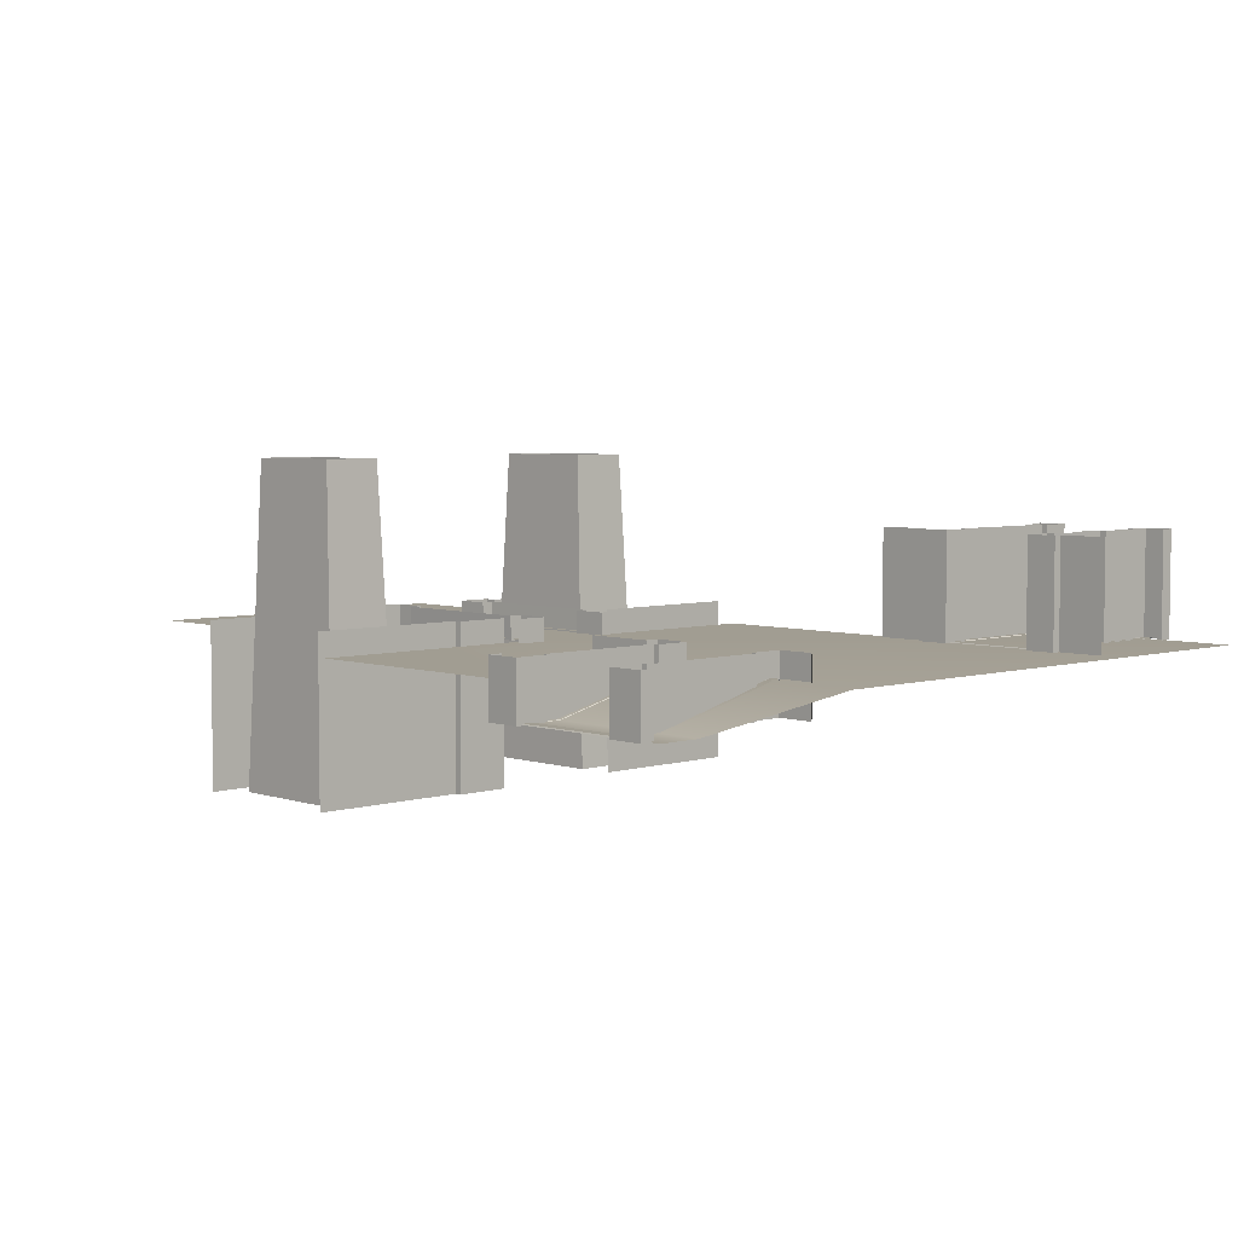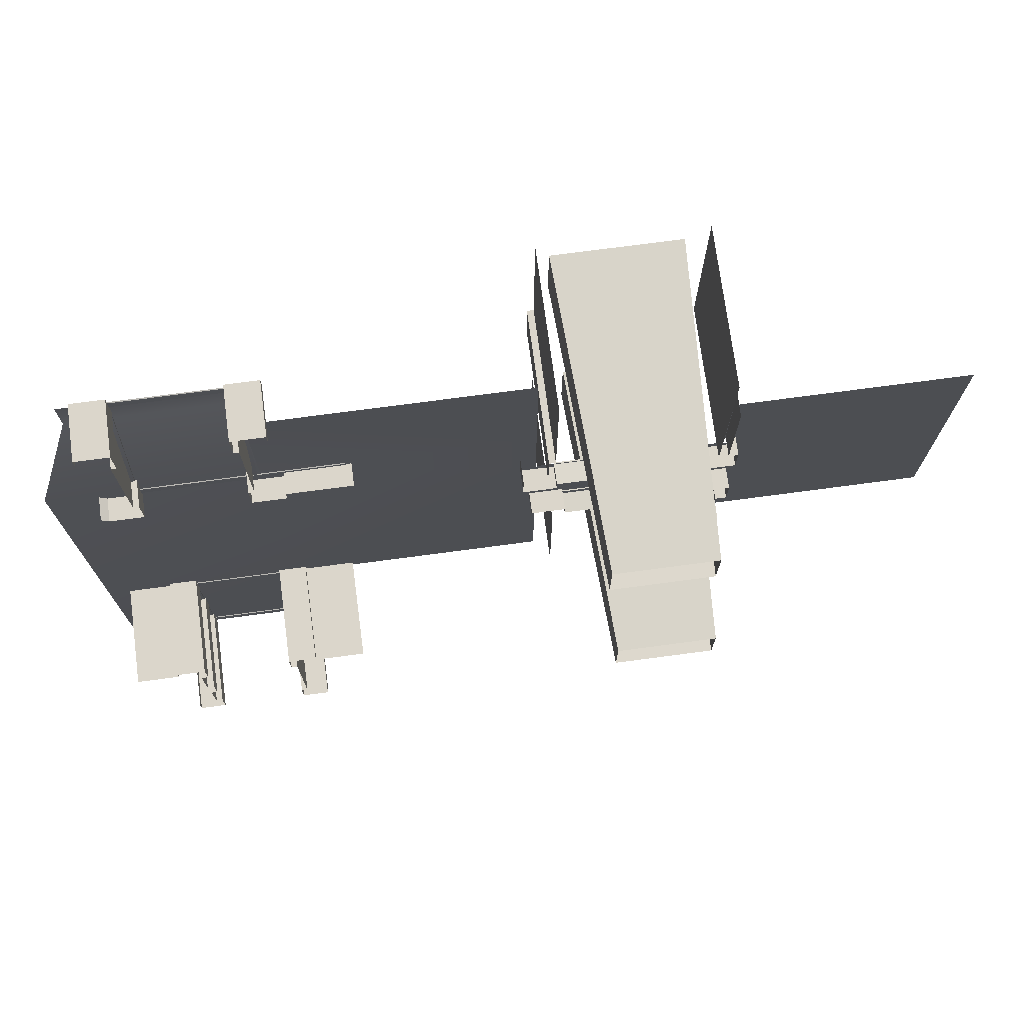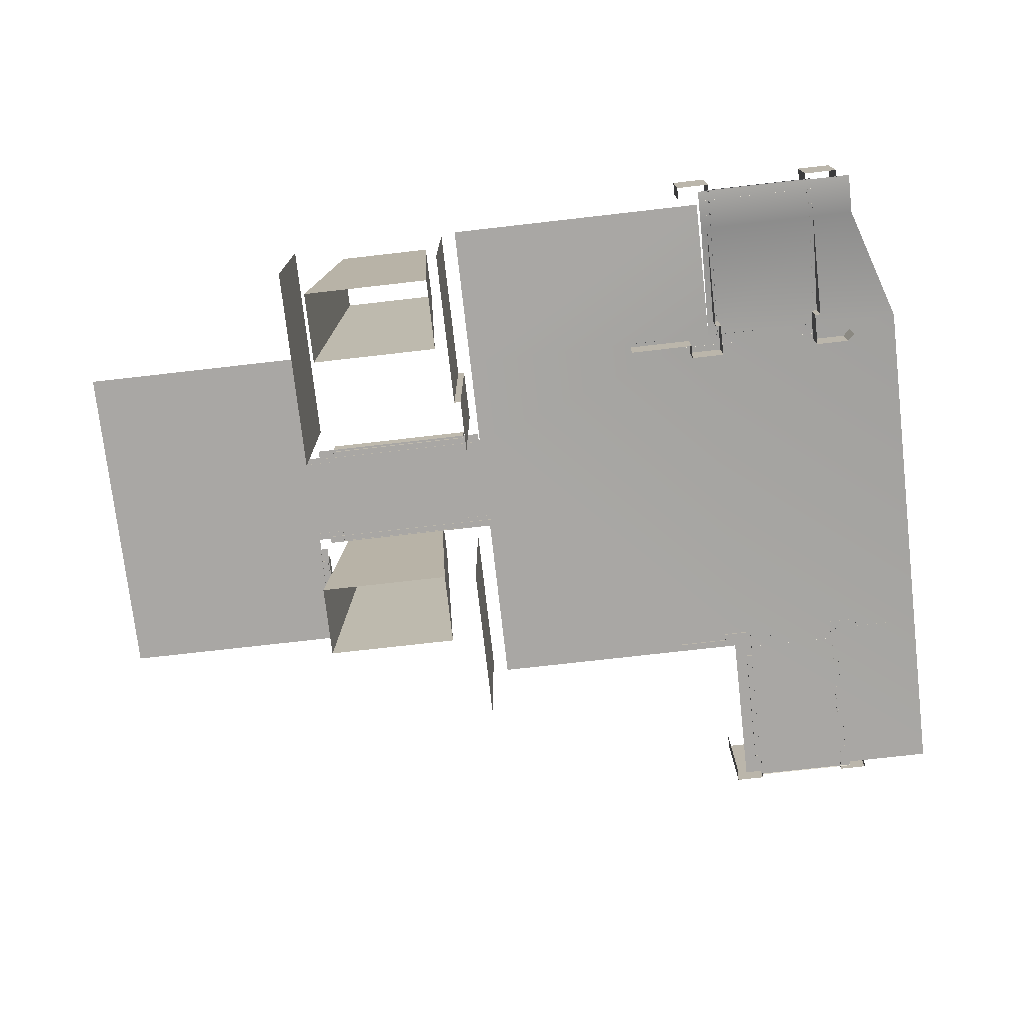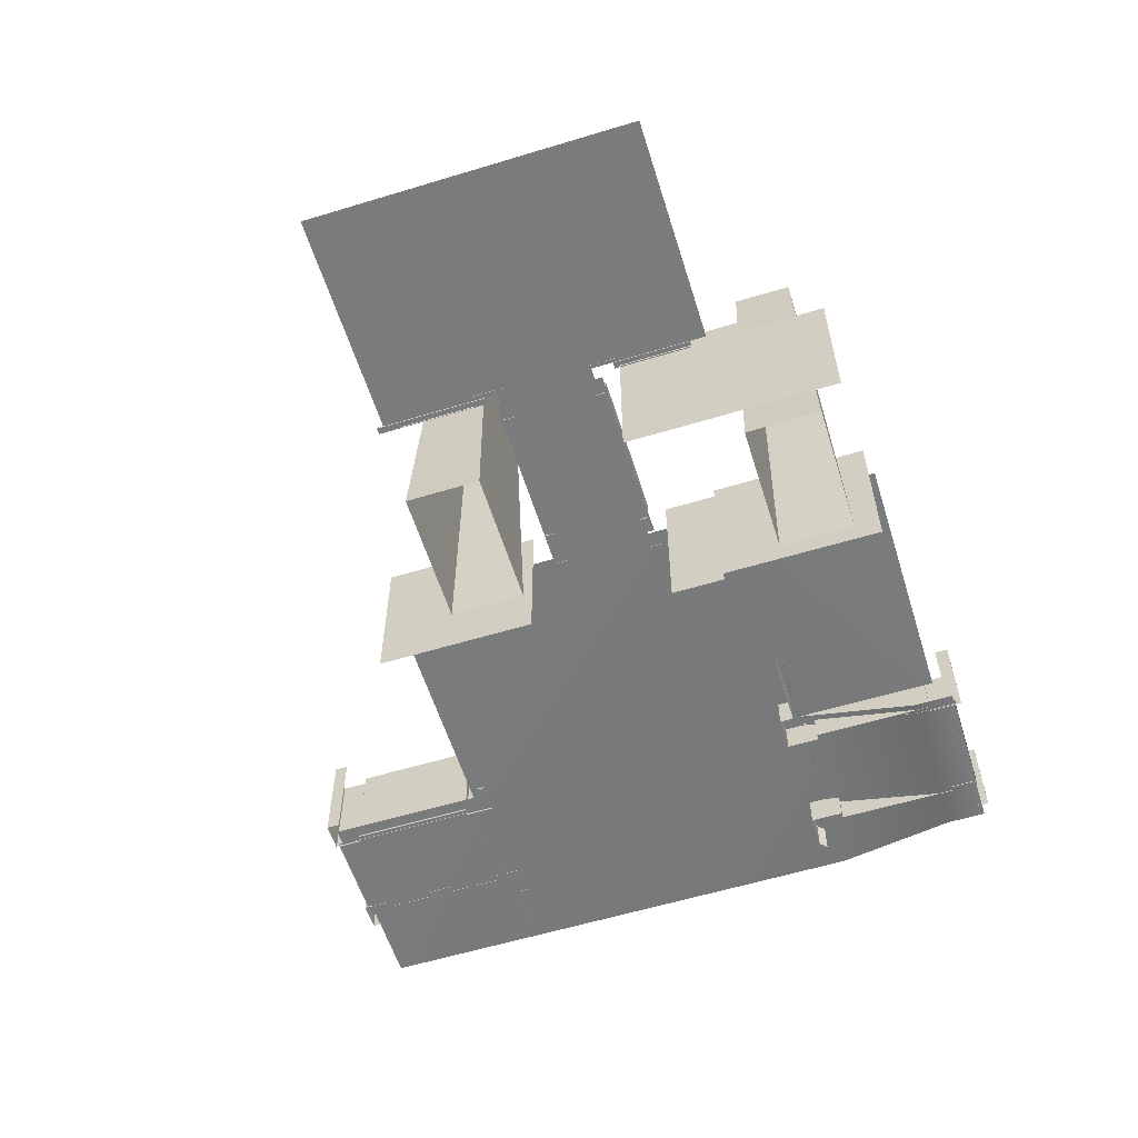
<metadata>
{"format":"obj","ext":"obj","renderer":"f3d","projection":"perspective","resolution":1024,"background":"white","views":[{"elev":4.8,"azim":46.2,"up":"+Y"},{"elev":73.6,"azim":172.4,"up":"+Z"},{"elev":-74.8,"azim":6.5,"up":"+Y"},{"elev":-58.3,"azim":-72.6,"up":"+Y"}]}
</metadata>
<code>
g Chap01_CloseView_MAZ_M301_P2_Ground_Collider
v -33.52 -7.003 -24.03
v -32.54 13.19 -24.57
v -24.88 -7.003 -24.03
v -25.86 13.19 -24.57
v -32.54 13.19 -28.24
v -33.52 -7.003 -28.78
v -25.86 13.19 -28.24
v -24.88 -7.003 -28.78
v -24.88 -7.003 -24.03
v -25.86 13.19 -24.57
v -24.88 -7.003 -28.78
v -25.86 13.19 -28.24
v -33.52 -7.003 -28.78
v -32.54 13.19 -28.24
v -33.52 -7.003 -24.03
v -32.54 13.19 -24.57
v -31.92 -7.003 -3.013
v -30.97 13.19 -3.554
v -23.57 -7.003 -3.013
v -24.52 13.19 -3.554
v -30.97 13.19 -7.224
v -31.92 -7.003 -7.765
v -24.52 13.19 -7.224
v -23.57 -7.003 -7.765
v -23.57 -7.003 -3.013
v -24.52 13.19 -3.554
v -23.57 -7.003 -7.765
v -24.52 13.19 -7.224
v -31.92 -7.003 -7.765
v -30.97 13.19 -7.224
v -31.92 -7.003 -3.013
v -30.97 13.19 -3.554
v -22.26 3.439 -11.64
v -22.26 -7.003 -11.64
v -22.26 3.439 -15.08
v -22.26 -7.003 -15.08
v -22.26 3.439 -11.64
v -22.7 3.439 -11.64
v -22.26 -7.003 -11.64
v -22.7 -7.003 -11.64
v -22.7 3.439 -11.64
v -22.7 3.439 -1.464
v -22.7 -7.003 -11.64
v -22.7 -7.003 -1.464
v -33.43 3.439 -14.93
v -33.43 -7.003 -14.93
v -33.43 3.439 -1.464
v -33.43 -7.003 -1.464
v -22.7 3.439 -34.38
v -22.7 3.439 -24.2
v -22.7 -7.003 -34.38
v -22.7 -7.003 -24.2
v -21.27 1.969 -22.33
v -23.53 1.969 -22.33
v -21.27 3.438 -22.33
v -23.53 3.438 -22.33
v -21.27 3.438 -23.08
v -21.27 1.969 -23.08
v -21.27 3.438 -22.33
v -21.27 1.969 -22.33
v -23.53 1.969 -22.33
v -23.53 1.969 -23.06
v -23.53 3.438 -22.33
v -23.53 3.438 -23.13
v -32.62 1.969 -23.06
v -32.62 3.438 -23.13
v -23.53 1.969 -23.06
v -23.53 3.438 -23.13
v -32.62 1.969 -22.3
v -32.62 3.438 -22.3
v -32.62 1.969 -23.06
v -32.62 3.438 -23.13
v -34.81 1.969 -22.3
v -34.81 3.438 -22.3
v -32.62 1.969 -22.3
v -32.62 3.438 -22.3
v -34.81 1.969 -24.51
v -34.81 3.438 -24.51
v -34.81 1.969 -22.3
v -34.81 3.438 -22.3
v -34.81 1.969 -24.51
v -34.07 1.969 -24.51
v -34.81 3.438 -24.51
v -34.05 3.438 -24.51
v -34.07 1.969 -29.5
v -34.05 3.438 -29.5
v -34.07 1.969 -24.51
v -34.05 3.438 -24.51
v -20.64 1.969 -16.97
v -20.64 3.494 -16.97
v -22.85 1.969 -16.97
v -22.85 3.494 -16.97
v -20.64 3.494 -14.82
v -20.64 3.494 -16.97
v -20.64 1.969 -14.82
v -20.64 1.969 -16.97
v -22.85 3.494 -16.14
v -22.85 1.969 -16.22
v -22.85 3.494 -16.97
v -22.85 1.969 -16.97
v -32.53 1.969 -16.22
v -22.85 1.969 -16.22
v -32.53 3.494 -16.14
v -22.85 3.494 -16.14
v -32.53 1.969 -16.96
v -32.53 1.969 -16.22
v -32.53 3.494 -16.96
v -32.53 3.494 -16.14
v -34.7 1.969 -16.96
v -32.53 1.969 -16.96
v -34.7 3.494 -16.96
v -32.53 3.494 -16.96
v -34.7 1.969 -14.79
v -34.7 1.969 -16.96
v -34.7 3.494 -14.79
v -34.7 3.494 -16.96
v -34.05 3.494 -14.79
v -34.08 1.969 -14.79
v -34.7 3.494 -14.79
v -34.7 1.969 -14.79
v -34.08 1.969 -6.833
v -34.08 1.969 -14.79
v -34.05 3.494 -6.833
v -34.05 3.494 -14.79
v -3.527 2.057 -10.69
v -3.527 0.03866 -2.629
v -3.99 2.057 -10.69
v -3.99 0.03866 -2.629
v -3.527 0.03866 0.01352
v -3.99 0.03866 0.01352
v -3.527 2.057 -10.69
v -3.498 1.999 -10.69
v -3.527 0.03866 -2.629
v -3.498 -0.01963 -2.629
v -3.527 0.03866 0.01352
v -3.498 -0.01963 0.01352
v 3.736 0.05897 0.03781
v 3.736 -0.009016 0.06842
v -3.718 0.05897 0.03781
v -3.719 -0.009016 0.06842
v -3.718 0.05897 -0.6176
v 3.736 0.05897 -0.6176
v -3.718 0.05897 0.03781
v 3.736 0.05897 0.03781
v 3.736 0.05897 -0.6176
v -3.718 0.05897 -0.6176
v 3.735 -0.009016 -0.6482
v -3.726 -0.009016 -0.6482
v 3.778 2.062 -10.67
v 3.778 1.974 -10.64
v -9.534 2.062 -10.67
v -9.535 1.974 -10.64
v -9.534 2.062 -11.33
v 3.778 2.062 -11.33
v -9.534 2.062 -10.67
v 3.778 2.062 -10.67
v 3.778 2.062 -11.33
v -9.534 2.062 -11.33
v 3.777 1.994 -11.36
v -9.542 1.994 -11.36
v 3.778 2.062 -44.69
v 3.778 1.994 -44.66
v -3.089 2.062 -44.69
v -3.091 1.994 -44.66
v -3.09 2.062 -45.35
v 3.778 2.062 -45.35
v -3.089 2.062 -44.69
v 3.778 2.062 -44.69
v 3.778 2.062 -45.35
v -3.09 2.062 -45.35
v 3.777 1.994 -45.38
v -3.098 1.994 -45.38
v -21.48 2.076 -22.65
v -21.48 1.915 -22.65
v -23.97 1.915 -22.65
v -23.97 2.076 -22.65
v -29.75 1.915 -22.65
v -29.75 2.076 -22.65
v -33.62 1.915 -22.65
v -33.62 2.076 -22.65
v -21.48 2.076 -23.15
v -21.48 2.076 -22.65
v -23.97 2.076 -22.65
v -23.97 2.076 -23.15
v -29.75 2.076 -22.65
v -29.75 2.076 -23.15
v -33.62 2.076 -22.65
v -33.62 2.076 -23.15
v 3.778 2.062 -34.18
v 3.778 1.994 -34.15
v -3.089 2.062 -34.18
v -3.091 1.994 -34.15
v -3.09 2.062 -34.83
v 3.778 2.062 -34.83
v -3.089 2.062 -34.18
v 3.778 2.062 -34.18
v 3.778 2.062 -34.83
v -3.09 2.062 -34.83
v 3.777 1.994 -34.86
v -3.098 1.994 -34.86
v 3.133 2.052 -35.4
v 3.133 2.052 -44.45
v 3.597 2.052 -35.4
v 3.597 2.052 -44.45
v 3.133 2.052 -35.4
v 3.104 1.993 -35.4
v 3.133 2.052 -44.45
v 3.104 1.993 -44.45
v -3.11 2.052 -44.05
v -3.11 2.052 -35.48
v -3.574 2.052 -44.05
v -3.574 2.052 -35.48
v -3.11 2.052 -44.05
v -3.081 1.993 -44.05
v -3.11 2.052 -35.48
v -3.081 1.993 -35.48
v 3.533 0.03866 -2.629
v 3.533 2.057 -10.69
v 3.996 2.057 -10.69
v 3.996 0.03866 -2.629
v 3.533 0.03866 0.01352
v 3.996 0.03866 0.01352
v 3.533 2.057 -10.69
v 3.533 0.03866 -2.629
v 3.503 1.999 -10.69
v 3.503 -0.01963 -2.629
v 3.533 0.03866 0.01352
v 3.503 -0.01963 0.01352
v -33.61 2.098 -16.63
v -33.61 1.938 -16.63
v -31.17 1.938 -16.64
v -31.17 2.098 -16.64
v -25.52 1.938 -16.64
v -25.52 2.098 -16.64
v -21.74 1.938 -16.64
v -21.74 2.098 -16.64
v -33.61 2.098 -16.08
v -33.61 2.098 -16.63
v -31.17 2.098 -16.64
v -31.17 2.098 -16.08
v -25.52 2.098 -16.64
v -25.52 2.098 -16.08
v -21.74 2.098 -16.64
v -21.74 2.098 -16.08
v -3.445 1.875 -35.54
v -3.445 8.854 -35.54
v -3.445 1.875 -43.73
v -3.445 8.854 -43.73
v -3.025 1.875 -43.73
v -3.445 1.875 -43.73
v -3.025 8.854 -43.73
v -3.445 8.854 -43.73
v -3.025 1.875 -45.57
v -3.025 1.875 -43.73
v -3.025 8.854 -45.57
v -3.025 8.854 -43.73
v -4.915 1.875 -45.57
v -3.025 1.875 -45.57
v -4.915 8.854 -45.57
v -3.025 8.854 -45.57
v -4.915 1.875 -44.7
v -4.915 1.875 -45.57
v -4.915 8.854 -44.7
v -4.915 8.854 -45.57
v -3.027 8.854 -35.54
v -3.445 8.854 -35.54
v -3.027 1.875 -35.54
v -3.445 1.875 -35.54
v -3.027 8.854 -33.66
v -3.027 8.854 -35.54
v -3.027 1.875 -33.66
v -3.027 1.875 -35.54
v -4.943 8.854 -33.66
v -3.027 8.854 -33.66
v -4.943 1.875 -33.66
v -3.027 1.875 -33.66
v -4.943 8.854 -34.11
v -4.943 8.854 -33.66
v -4.943 1.875 -34.11
v -4.943 1.875 -33.66
v -8.361 8.854 -34.11
v -4.943 8.854 -34.11
v -8.361 1.875 -34.11
v -4.943 1.875 -34.11
v 3.468 1.971 -38.81
v 3.516 8.799 -38.81
v 3.468 1.971 -35.45
v 3.516 8.799 -35.45
v 3.032 1.971 -35.45
v 3.468 1.971 -35.45
v 3.032 8.799 -35.45
v 3.516 8.799 -35.45
v 3.032 1.971 -33.54
v 3.032 1.971 -35.45
v 3.032 8.799 -33.54
v 3.032 8.799 -35.45
v 4.964 1.971 -33.54
v 3.032 1.971 -33.54
v 4.964 8.799 -33.54
v 3.032 8.799 -33.54
v 4.964 1.971 -34.1
v 4.964 1.971 -33.54
v 4.964 8.799 -34.1
v 4.964 8.799 -33.54
v 7.903 1.971 -34.1
v 4.964 1.971 -34.1
v 7.903 8.799 -34.1
v 4.964 8.799 -34.1
v 3.051 8.799 -38.81
v 3.516 8.799 -38.81
v 3.051 1.971 -38.81
v 3.468 1.971 -38.81
v 3.051 8.799 -40.7
v 3.051 8.799 -38.81
v 3.051 1.971 -40.7
v 3.051 1.971 -38.81
v 3.477 8.799 -40.7
v 3.051 8.799 -40.7
v 3.477 1.971 -40.7
v 3.051 1.971 -40.7
v 3.477 8.799 -43.71
v 3.477 8.799 -40.7
v 3.477 1.971 -43.71
v 3.477 1.971 -40.7
v 3.041 8.799 -43.71
v 3.477 8.799 -43.71
v 3.041 1.971 -43.71
v 3.477 1.971 -43.71
v 3.041 8.799 -45.59
v 3.041 8.799 -43.71
v 3.041 1.971 -45.59
v 3.041 1.971 -43.71
v 4.876 8.799 -45.59
v 3.041 8.799 -45.59
v 4.876 1.971 -45.59
v 3.041 1.971 -45.59
v 4.876 8.799 -44.75
v 4.876 8.799 -45.59
v 4.876 1.971 -44.75
v 4.876 1.971 -45.59
v -34.45 2.098 -15.11
v -34.45 2.098 -10.06
v -34.45 1.938 -15.11
v -34.45 1.938 -10.06
v -33.95 2.098 -15.11
v -33.95 2.098 -10.06
v -34.45 2.098 -15.11
v -34.45 2.098 -10.06
v -34.49 2.076 -31.04
v -34.49 2.076 -23.57
v -34.49 1.915 -31.04
v -34.49 1.915 -23.58
v -33.99 2.076 -31.04
v -33.99 2.076 -23.57
v -34.49 2.076 -31.04
v -34.49 2.076 -23.57
v 3.42 -0.04441 -1.7
v 3.42 3.515 -1.7
v 3.42 -0.04441 0.4487
v 3.42 3.515 0.4487
v 5.6 3.515 0.4487
v 5.6 -0.04441 0.4487
v 3.42 3.515 0.4487
v 3.42 -0.04441 0.4487
v 5.6 3.515 -0.4069
v 5.6 -0.04441 -0.4069
v 5.6 3.515 0.4487
v 5.6 -0.04441 0.4487
v 3.764 -0.04441 -1.7
v 3.764 3.515 -1.7
v 3.42 -0.04441 -1.7
v 3.42 3.515 -1.7
v 3.764 -0.04441 -9.645
v 3.764 3.515 -9.645
v 3.764 -0.04441 -1.7
v 3.764 3.515 -1.7
v 3.391 -0.04441 -9.645
v 3.391 3.515 -9.645
v 3.764 -0.04441 -9.645
v 3.764 3.515 -9.645
v 3.391 -0.04441 -11.78
v 3.391 3.515 -11.78
v 3.391 -0.04441 -9.645
v 3.391 3.515 -9.645
v 5.609 -0.04441 -11.78
v 5.609 3.515 -11.78
v 3.391 -0.04441 -11.78
v 3.391 3.515 -11.78
v -3.436 -0.04441 -1.7
v -3.436 -0.04441 0.4487
v -3.436 3.479 -1.7
v -3.436 3.479 0.4487
v -5.606 3.479 0.4487
v -3.436 3.479 0.4487
v -5.606 -0.04441 0.4487
v -3.436 -0.04441 0.4487
v -5.606 3.479 -0.4069
v -5.606 3.479 0.4487
v -5.606 -0.04441 -0.4069
v -5.606 -0.04441 0.4487
v -3.77 -0.04441 -1.7
v -3.436 -0.04441 -1.7
v -3.77 3.479 -1.7
v -3.436 3.479 -1.7
v -3.77 -0.04441 -9.645
v -3.77 -0.04441 -1.7
v -3.77 3.479 -9.645
v -3.77 3.479 -1.7
v -3.397 -0.04441 -9.645
v -3.77 -0.04441 -9.645
v -3.397 3.479 -9.645
v -3.77 3.479 -9.645
v -3.397 -0.04441 -11.78
v -3.397 -0.04441 -9.645
v -3.397 3.479 -11.78
v -3.397 3.479 -9.645
v -5.615 -0.04441 -11.78
v -3.397 -0.04441 -11.78
v -5.615 3.479 -11.78
v -3.397 3.479 -11.78
v -5.615 -0.04441 -10.89
v -5.615 -0.04441 -11.78
v -5.615 3.479 -10.89
v -5.615 3.479 -11.78
v -9.908 -0.04441 -10.89
v -5.615 -0.04441 -10.89
v -9.908 3.479 -10.89
v -5.615 3.479 -10.89
v 6.481 1.144e-05 -0.0003345
v -4.185 1.144e-05 -0.0003345
v -4.185 1.144e-05 -2.628
v 6.481 1.144e-05 -2.628
v -4.185 2 -10.65
v 9.344 2 -10.65
v -4.241 2 -34.63
v 9.432 2 -45.07
v -4.241 2 -45.07
v -21.65 2 -16.55
v -21.65 2 -22.8
v -21.65 2 -34.63
v -34.44 2 -22.8
v -21.65 2 -10.65
v -4.185 2 -1.111
v -21.65 2 -1.111
v -34.44 2 -16.55
v -49.32 2 -30.56
v -34.44 2 -30.56
v -49.32 2 -8.974
v -34.44 2 -8.974
v -34.05 3.438 -29.5
v -34.07 1.969 -29.5
v -34.64 3.438 -29.5
v -34.67 1.969 -29.5
v 5.609 -0.04441 -11.78
v 6.07 -0.04441 -11.33
v 5.609 3.515 -11.78
v 6.07 3.515 -11.33
g Chap01_CloseView_MAZ_M301_P2_Ground_Collider_0
f 3 2 1
f 3 4 2
f 7 6 5
f 7 8 6
f 11 10 9
f 11 12 10
f 15 14 13
f 15 16 14
f 19 18 17
f 19 20 18
f 23 22 21
f 23 24 22
f 27 26 25
f 27 28 26
f 31 30 29
f 31 32 30
f 35 34 33
f 35 36 34
f 39 38 37
f 39 40 38
f 43 42 41
f 43 44 42
f 47 46 45
f 47 48 46
f 51 50 49
f 51 52 50
f 55 54 53
f 55 56 54
f 59 58 57
f 59 60 58
f 63 62 61
f 63 64 62
f 67 66 65
f 67 68 66
f 71 70 69
f 71 72 70
f 75 74 73
f 75 76 74
f 79 78 77
f 79 80 78
f 83 82 81
f 83 84 82
f 87 86 85
f 87 88 86
f 91 90 89
f 91 92 90
f 95 94 93
f 95 96 94
f 99 98 97
f 99 100 98
f 103 102 101
f 103 104 102
f 107 106 105
f 107 108 106
f 111 110 109
f 111 112 110
f 115 114 113
f 115 116 114
f 119 118 117
f 119 120 118
f 123 122 121
f 123 124 122
f 127 126 125
f 127 128 126
f 128 129 126
f 128 130 129
f 133 132 131
f 133 134 132
f 134 133 135
f 134 135 136
f 139 138 137
f 139 140 138
f 143 142 141
f 143 144 142
f 147 146 145
f 147 148 146
f 151 150 149
f 151 152 150
f 155 154 153
f 155 156 154
f 159 158 157
f 159 160 158
f 163 162 161
f 163 164 162
f 167 166 165
f 167 168 166
f 171 170 169
f 171 172 170
f 175 174 173
f 175 173 176
f 177 175 176
f 177 176 178
f 179 177 178
f 179 178 180
f 183 182 181
f 183 181 184
f 185 183 184
f 185 184 186
f 187 185 186
f 187 186 188
f 191 190 189
f 191 192 190
f 195 194 193
f 195 196 194
f 199 198 197
f 199 200 198
f 203 202 201
f 203 204 202
f 207 206 205
f 207 208 206
f 211 210 209
f 211 212 210
f 215 214 213
f 215 216 214
f 219 218 217
f 219 217 220
f 220 217 221
f 220 221 222
f 225 224 223
f 225 226 224
f 226 227 224
f 226 228 227
f 231 230 229
f 231 229 232
f 233 231 232
f 233 232 234
f 235 233 234
f 235 234 236
f 239 238 237
f 239 237 240
f 241 239 240
f 241 240 242
f 243 241 242
f 243 242 244
f 247 246 245
f 247 248 246
f 251 250 249
f 251 252 250
f 255 254 253
f 255 256 254
f 259 258 257
f 259 260 258
f 263 262 261
f 263 264 262
f 267 266 265
f 267 268 266
f 271 270 269
f 271 272 270
f 275 274 273
f 275 276 274
f 279 278 277
f 279 280 278
f 283 282 281
f 283 284 282
f 287 286 285
f 287 288 286
f 291 290 289
f 291 292 290
f 295 294 293
f 295 296 294
f 299 298 297
f 299 300 298
f 303 302 301
f 303 304 302
f 307 306 305
f 307 308 306
f 311 310 309
f 311 312 310
f 315 314 313
f 315 316 314
f 319 318 317
f 319 320 318
f 323 322 321
f 323 324 322
f 327 326 325
f 327 328 326
f 331 330 329
f 331 332 330
f 335 334 333
f 335 336 334
f 339 338 337
f 339 340 338
f 343 342 341
f 343 344 342
f 347 346 345
f 347 348 346
f 351 350 349
f 351 352 350
f 355 354 353
f 355 356 354
f 359 358 357
f 359 360 358
f 363 362 361
f 363 364 362
f 367 366 365
f 367 368 366
f 371 370 369
f 371 372 370
f 375 374 373
f 375 376 374
f 379 378 377
f 379 380 378
f 383 382 381
f 383 384 382
f 387 386 385
f 387 388 386
f 391 390 389
f 391 392 390
f 395 394 393
f 395 396 394
f 399 398 397
f 399 400 398
f 403 402 401
f 403 404 402
f 407 406 405
f 407 408 406
f 411 410 409
f 411 412 410
f 415 414 413
f 415 416 414
f 419 418 417
f 419 420 418
f 423 422 421
f 423 424 422
f 427 426 425
f 427 428 426
f 431 430 429
f 431 429 432
f 433 431 432
f 433 432 434
f 434 435 433
f 434 436 435
f 436 437 435
f 438 433 435
f 435 439 438
f 435 440 439
f 441 438 439
f 438 442 433
f 442 443 433
f 442 444 443
f 441 445 438
f 441 446 445
f 441 447 446
f 445 446 448
f 445 448 449
f 452 451 450
f 452 453 451
f 456 455 454
f 456 457 455

</code>
